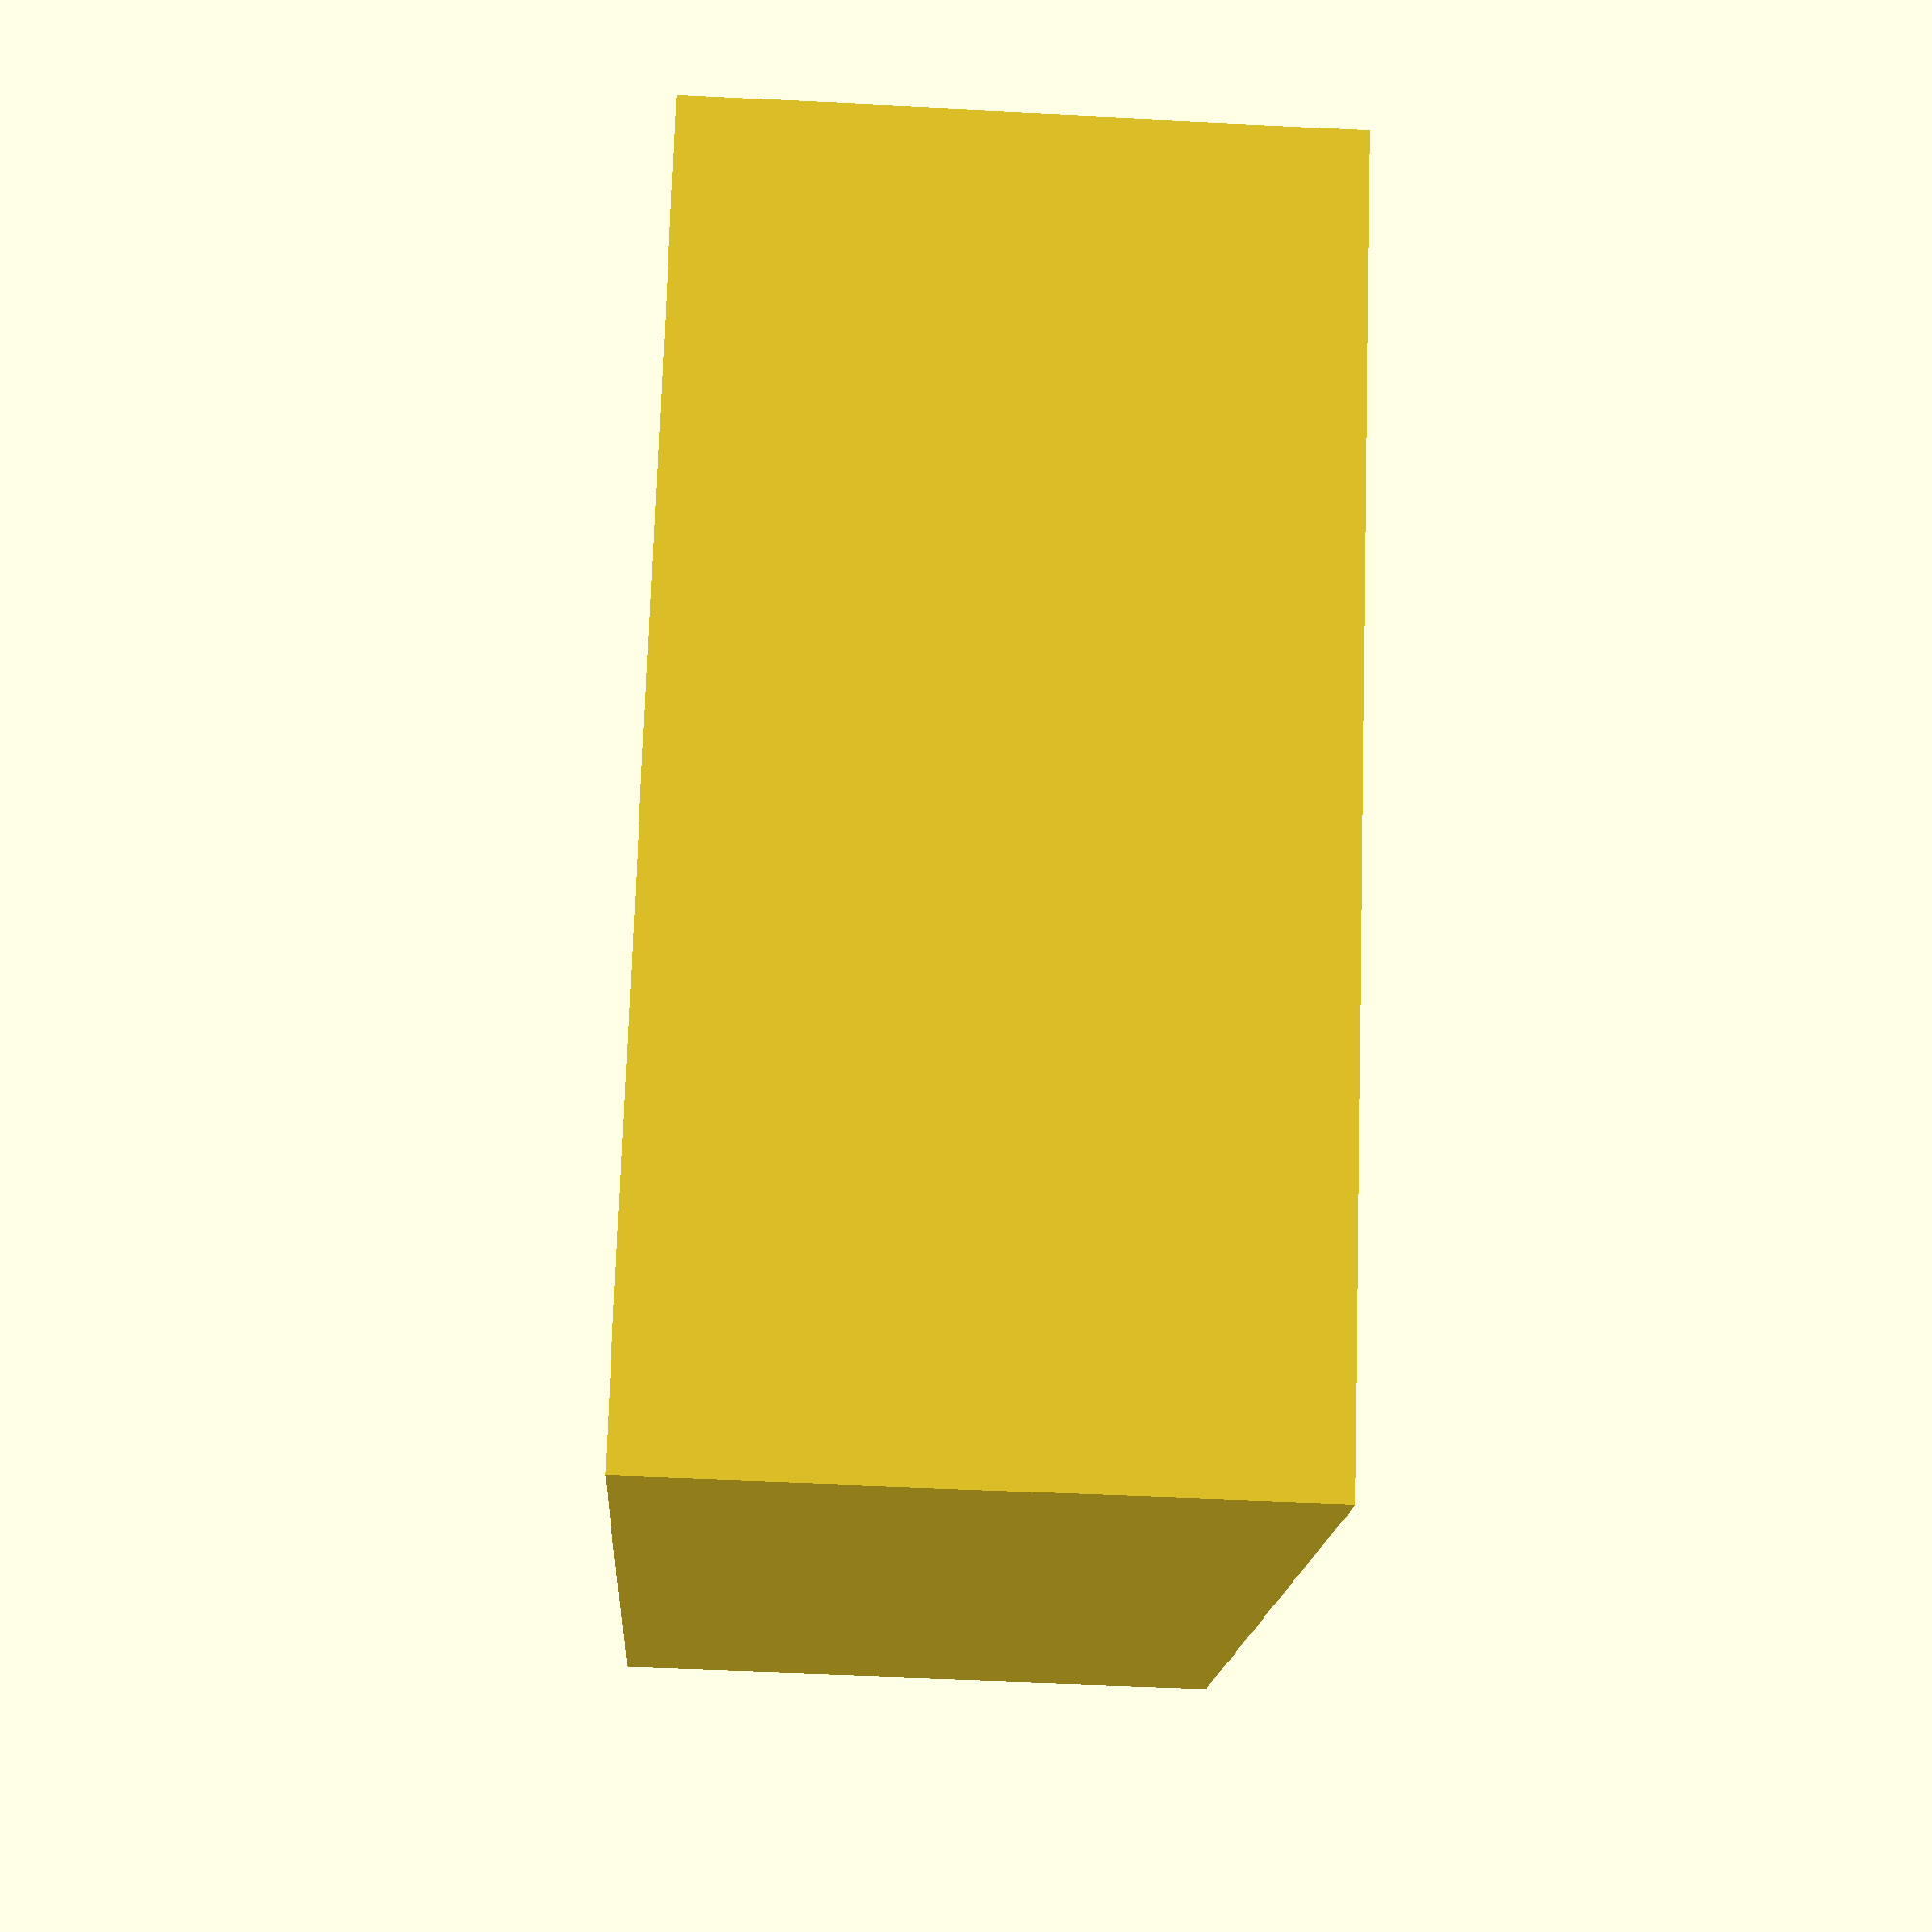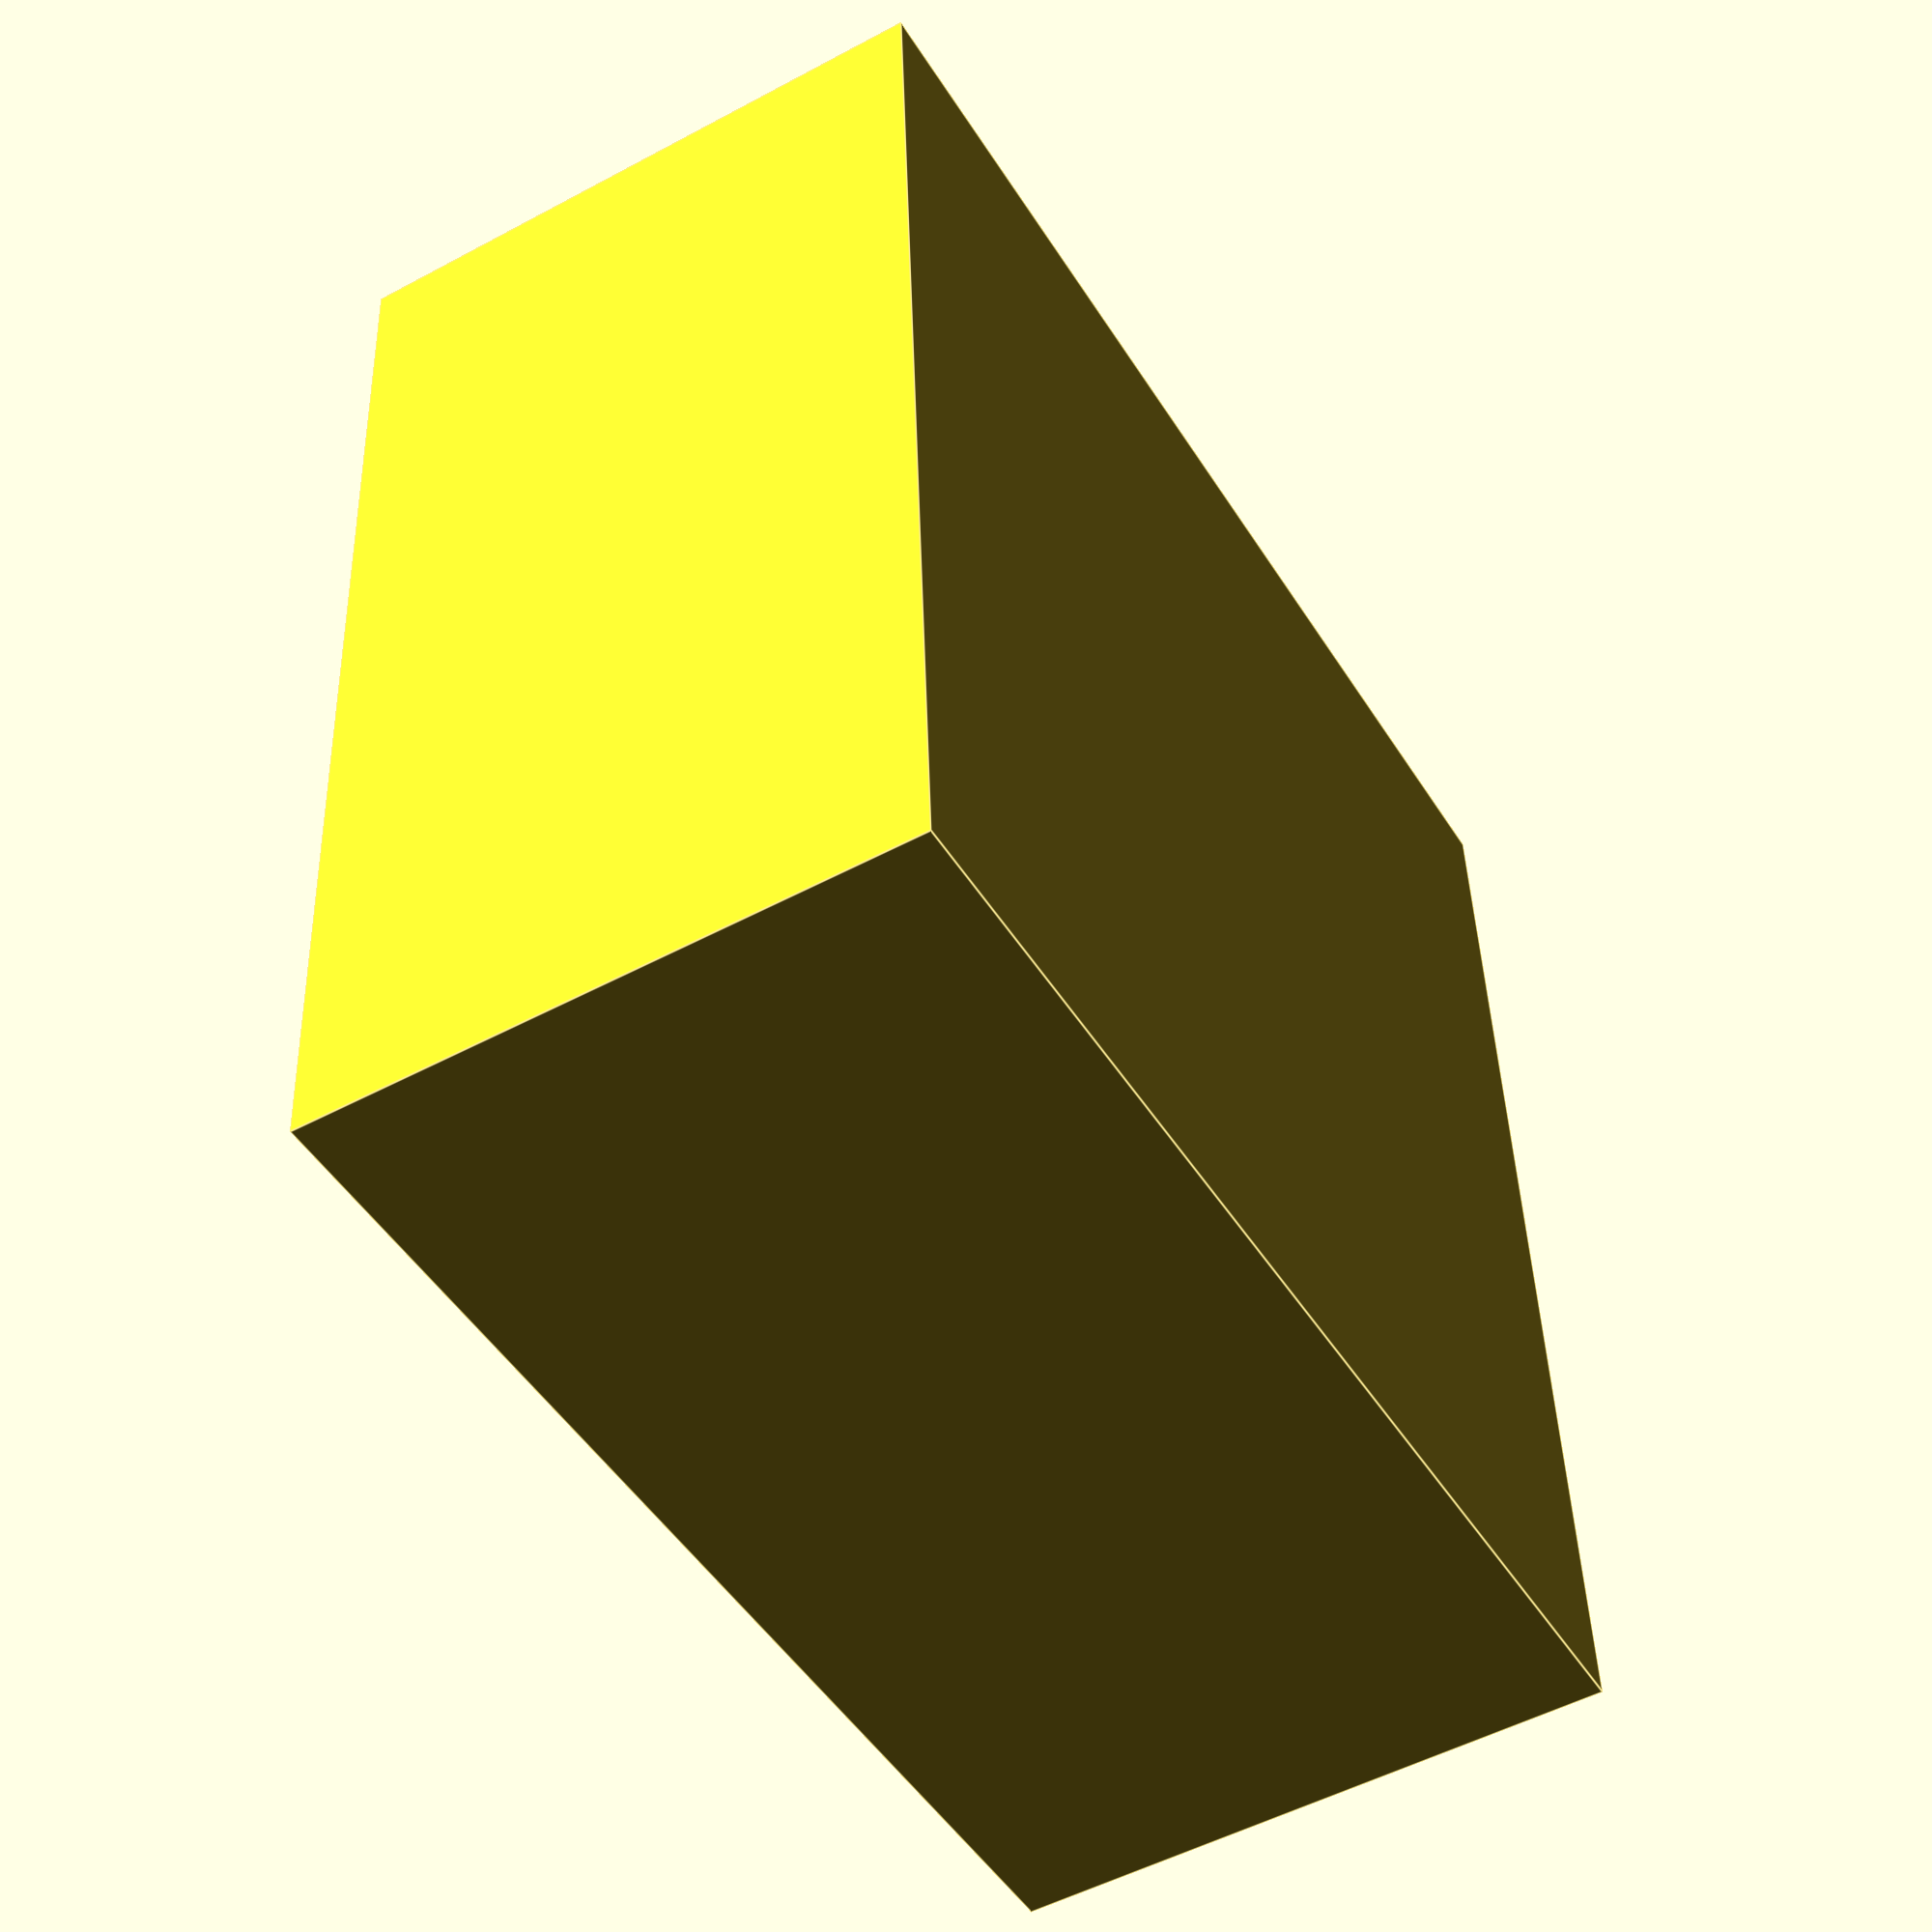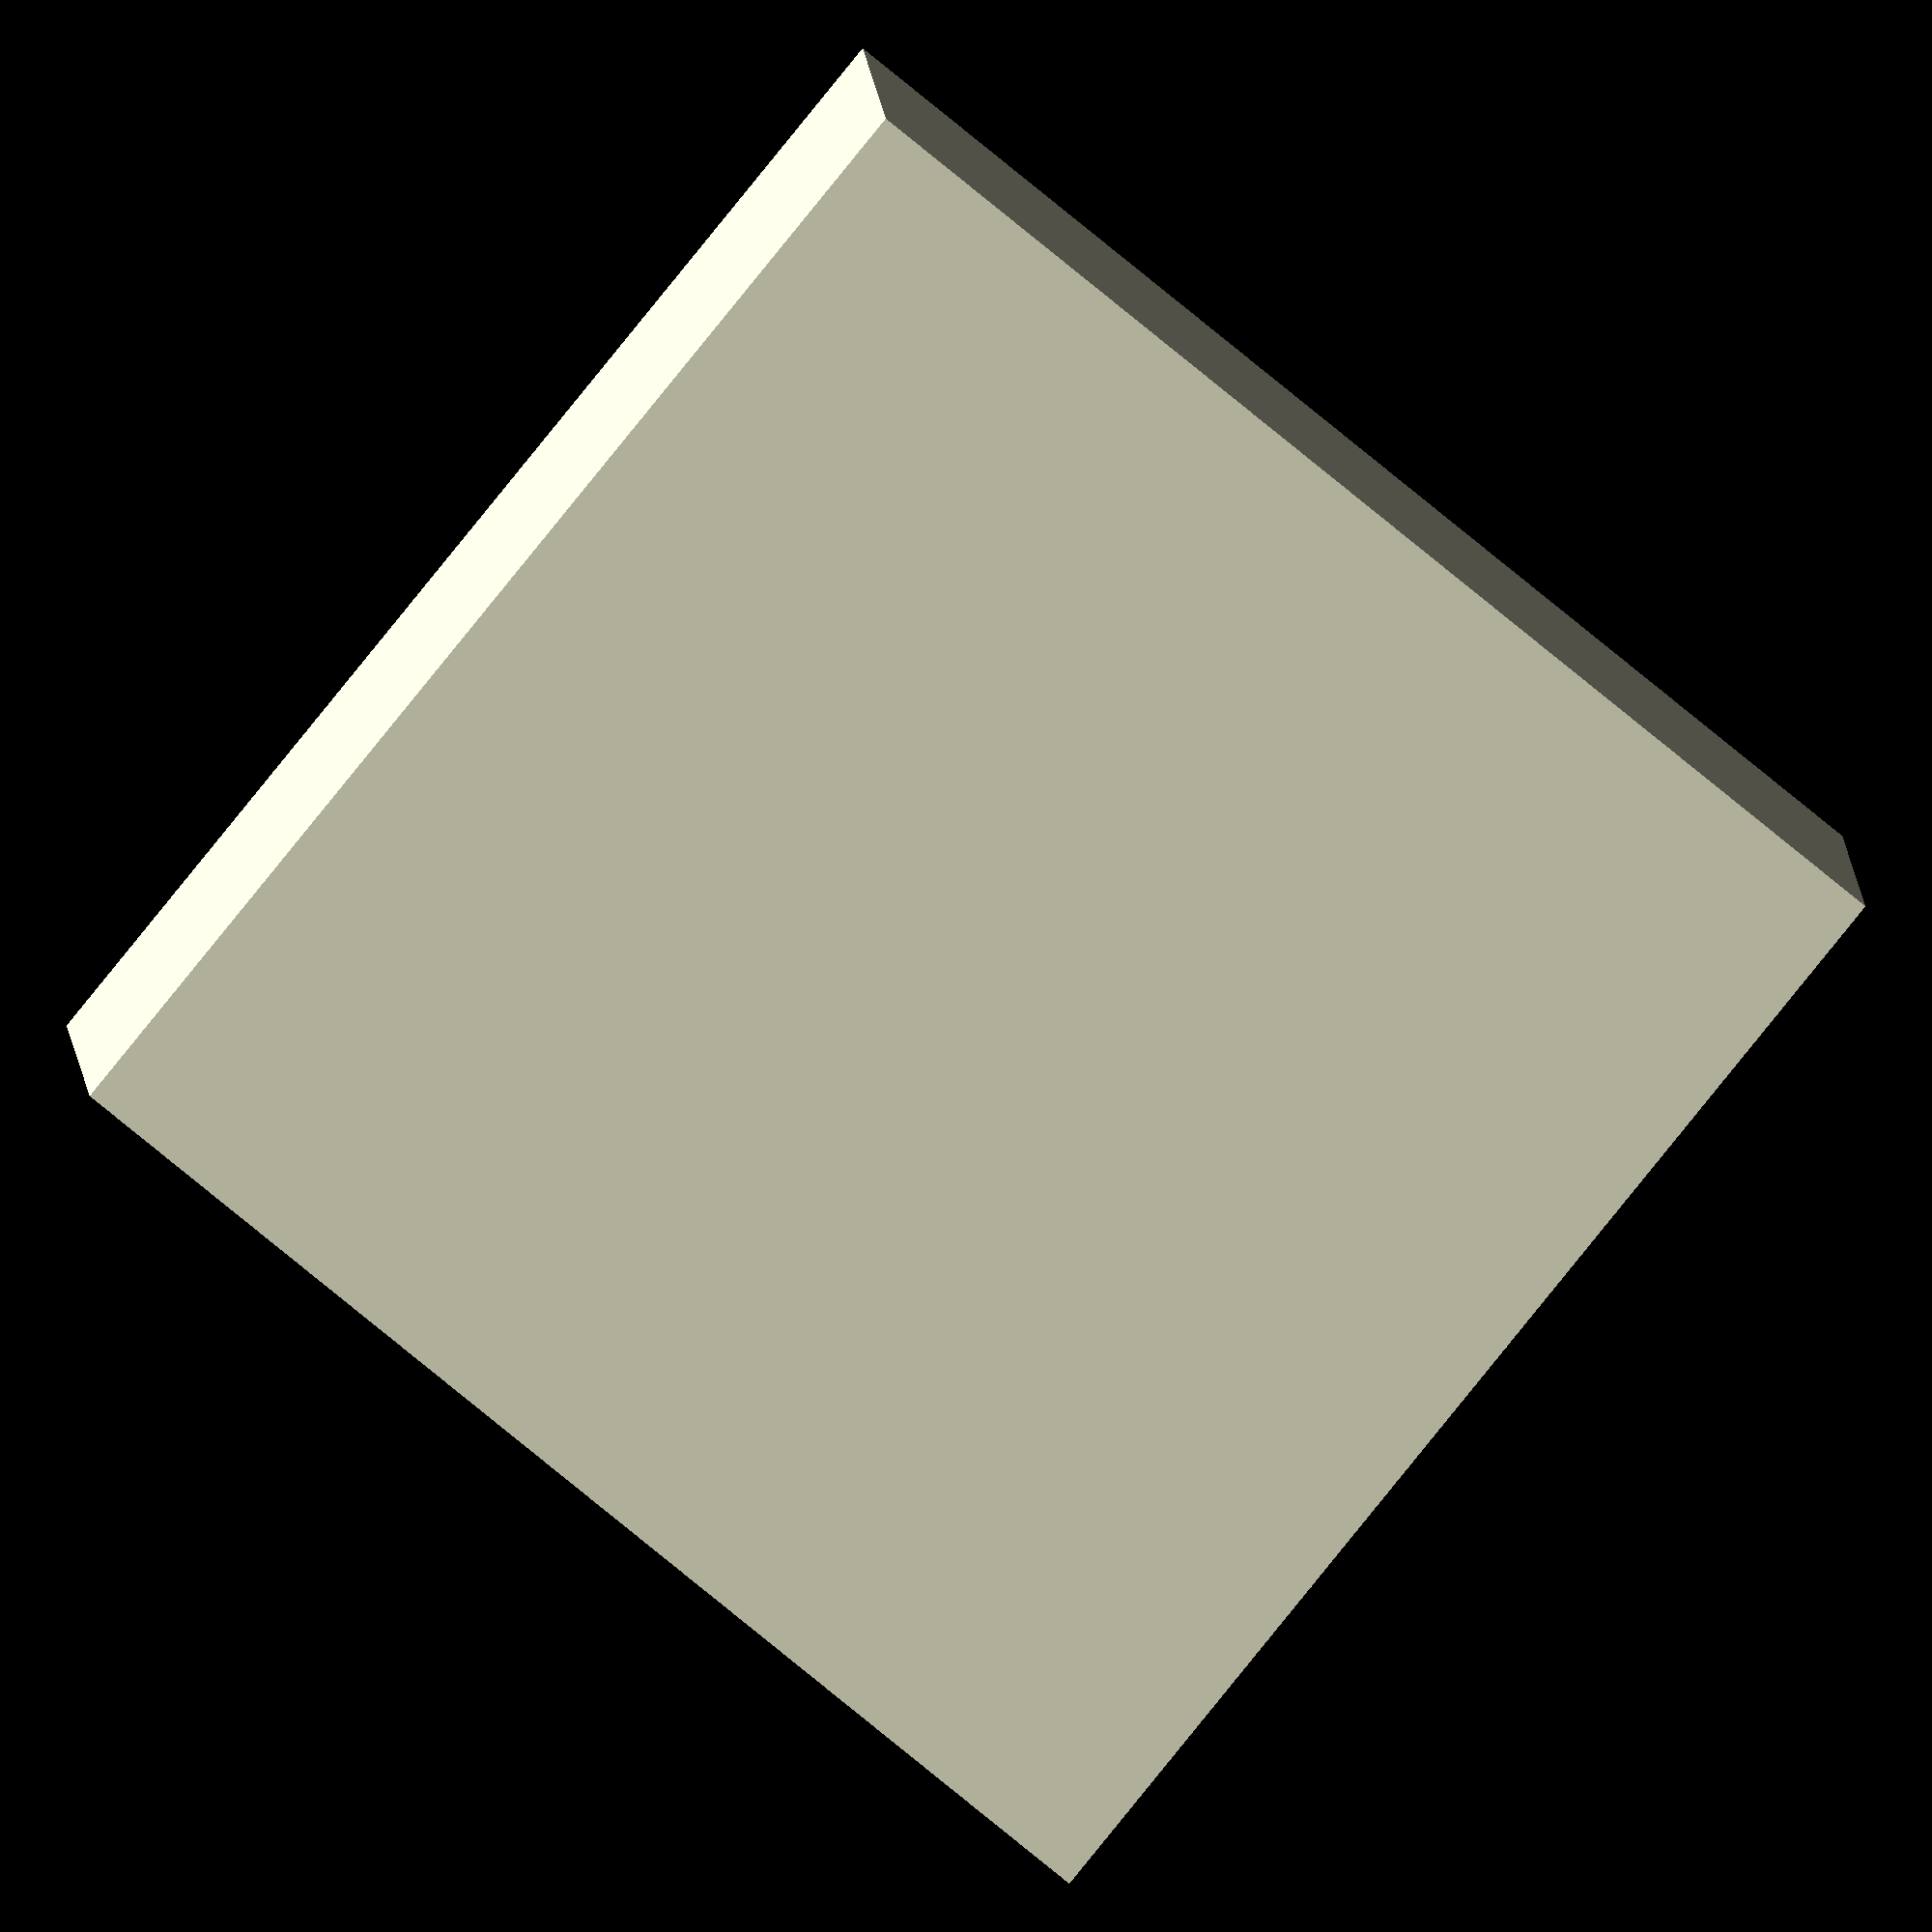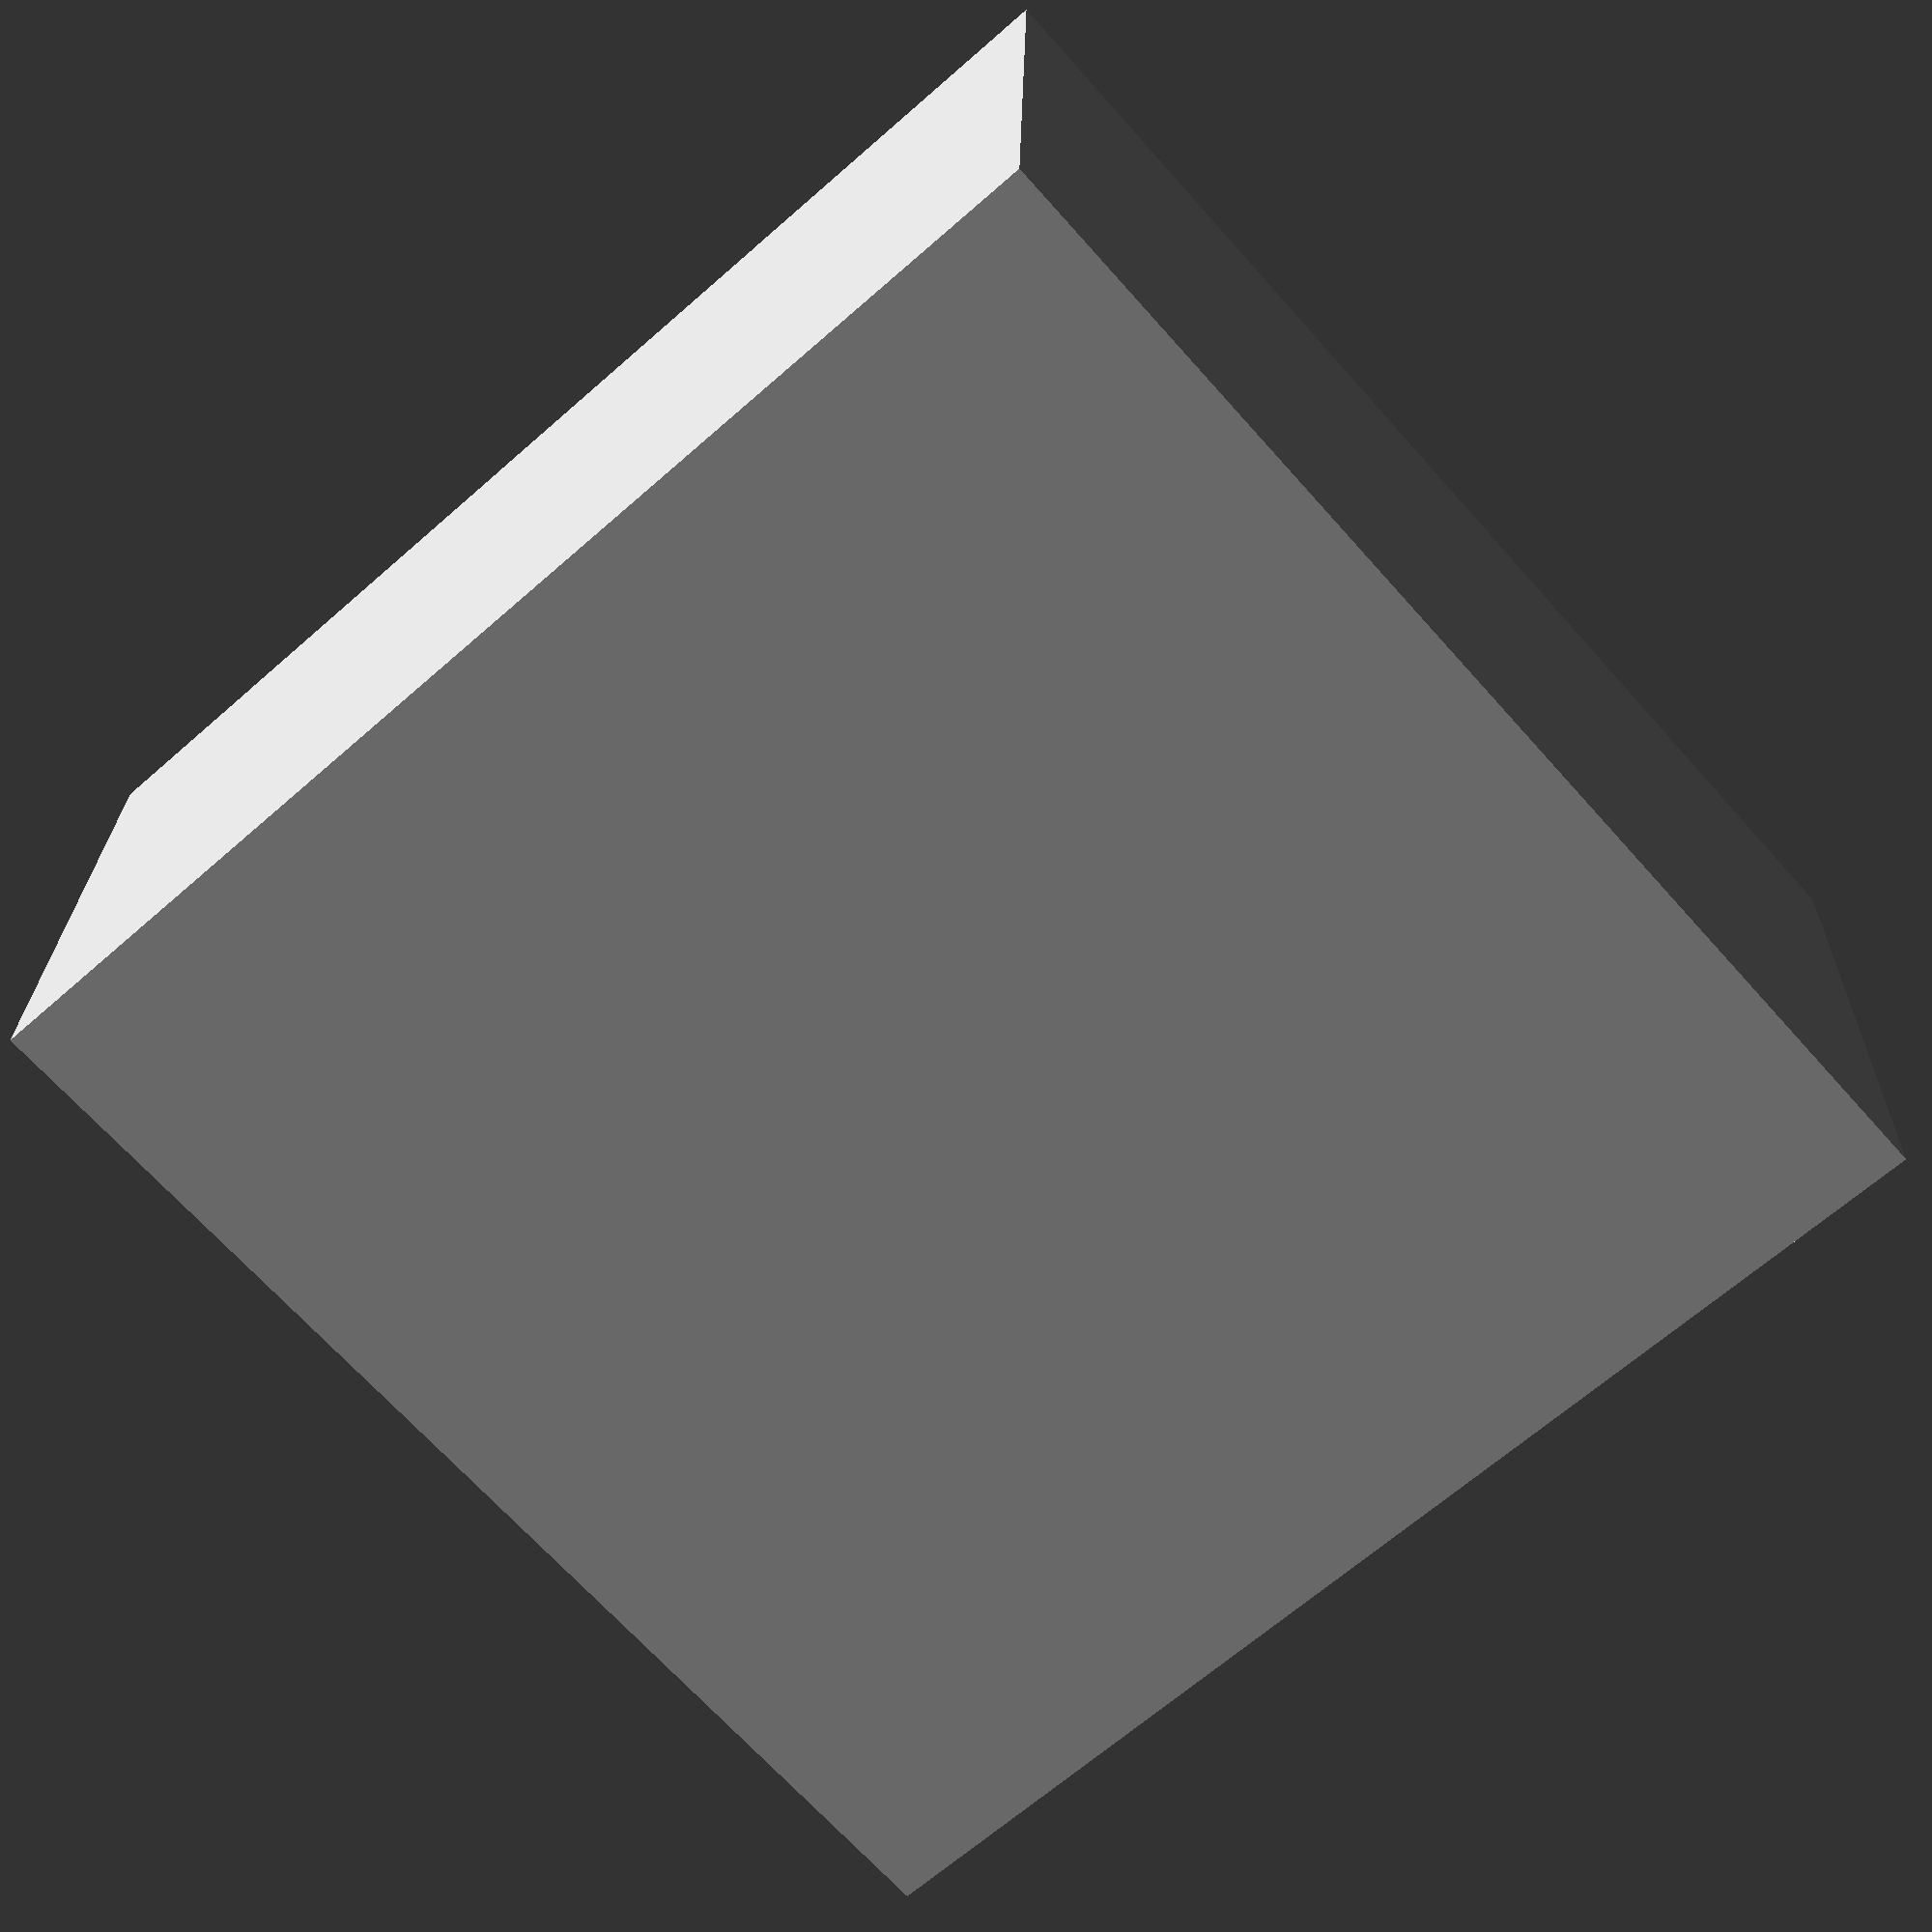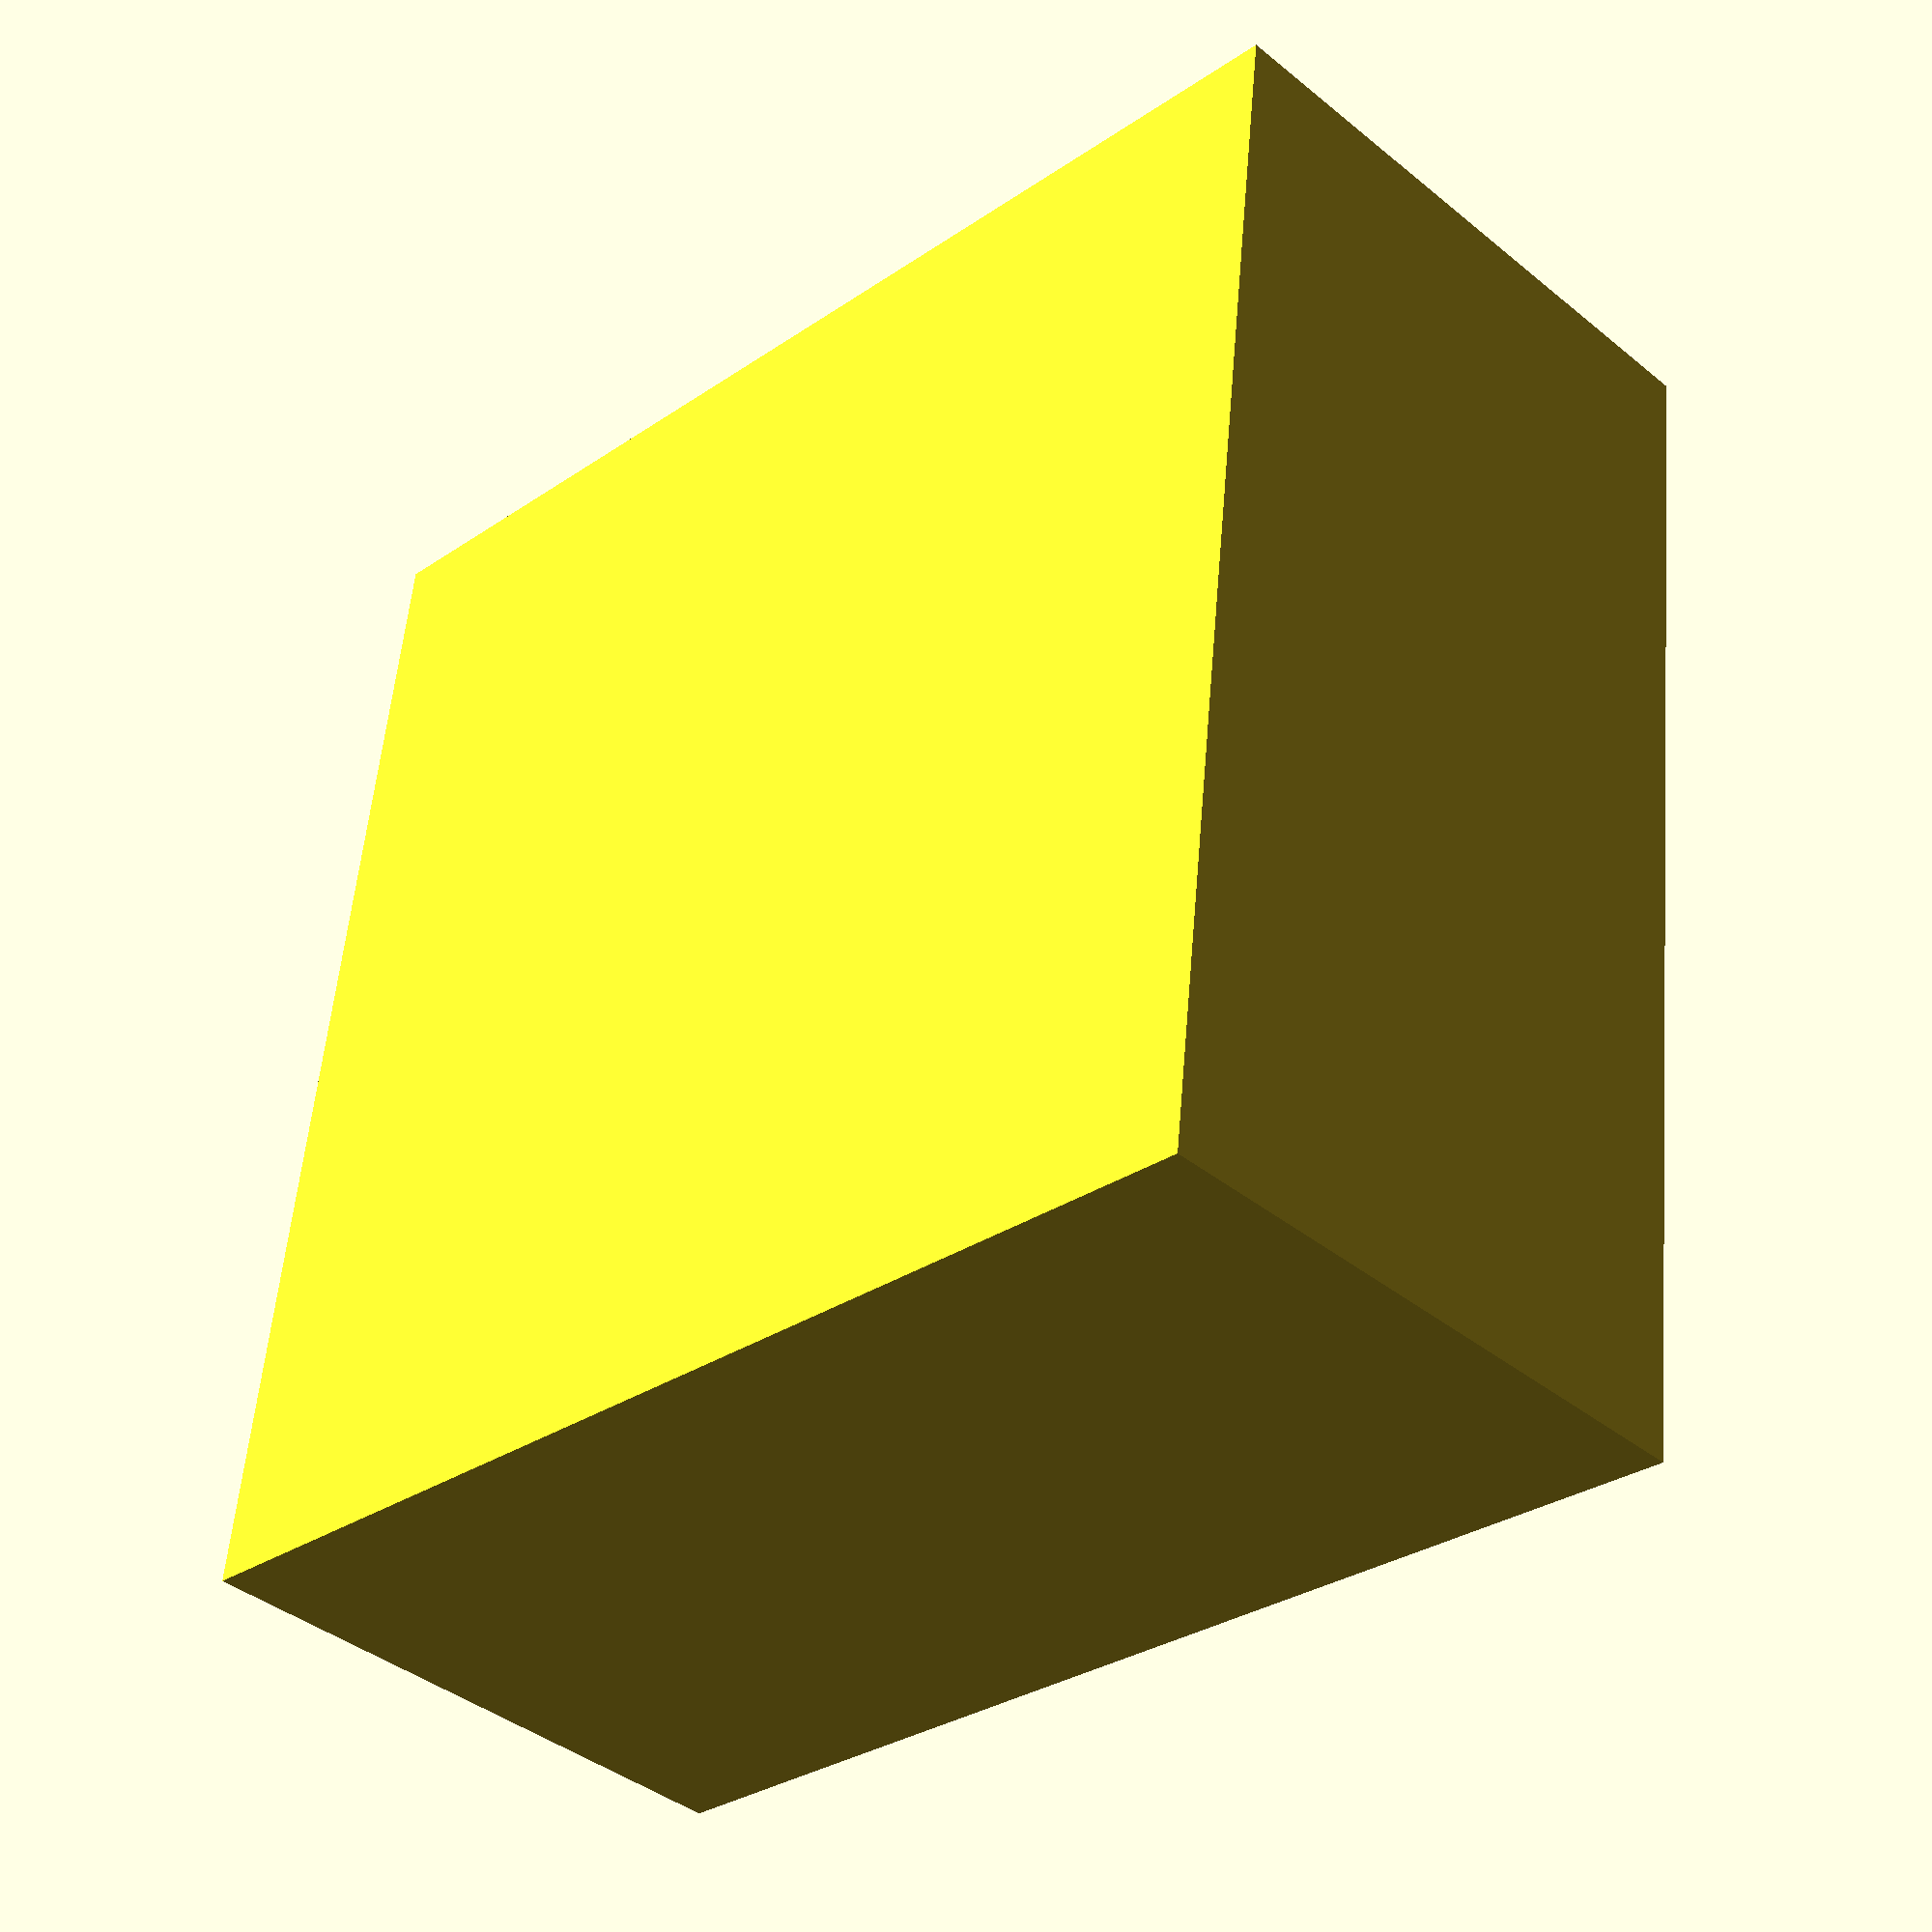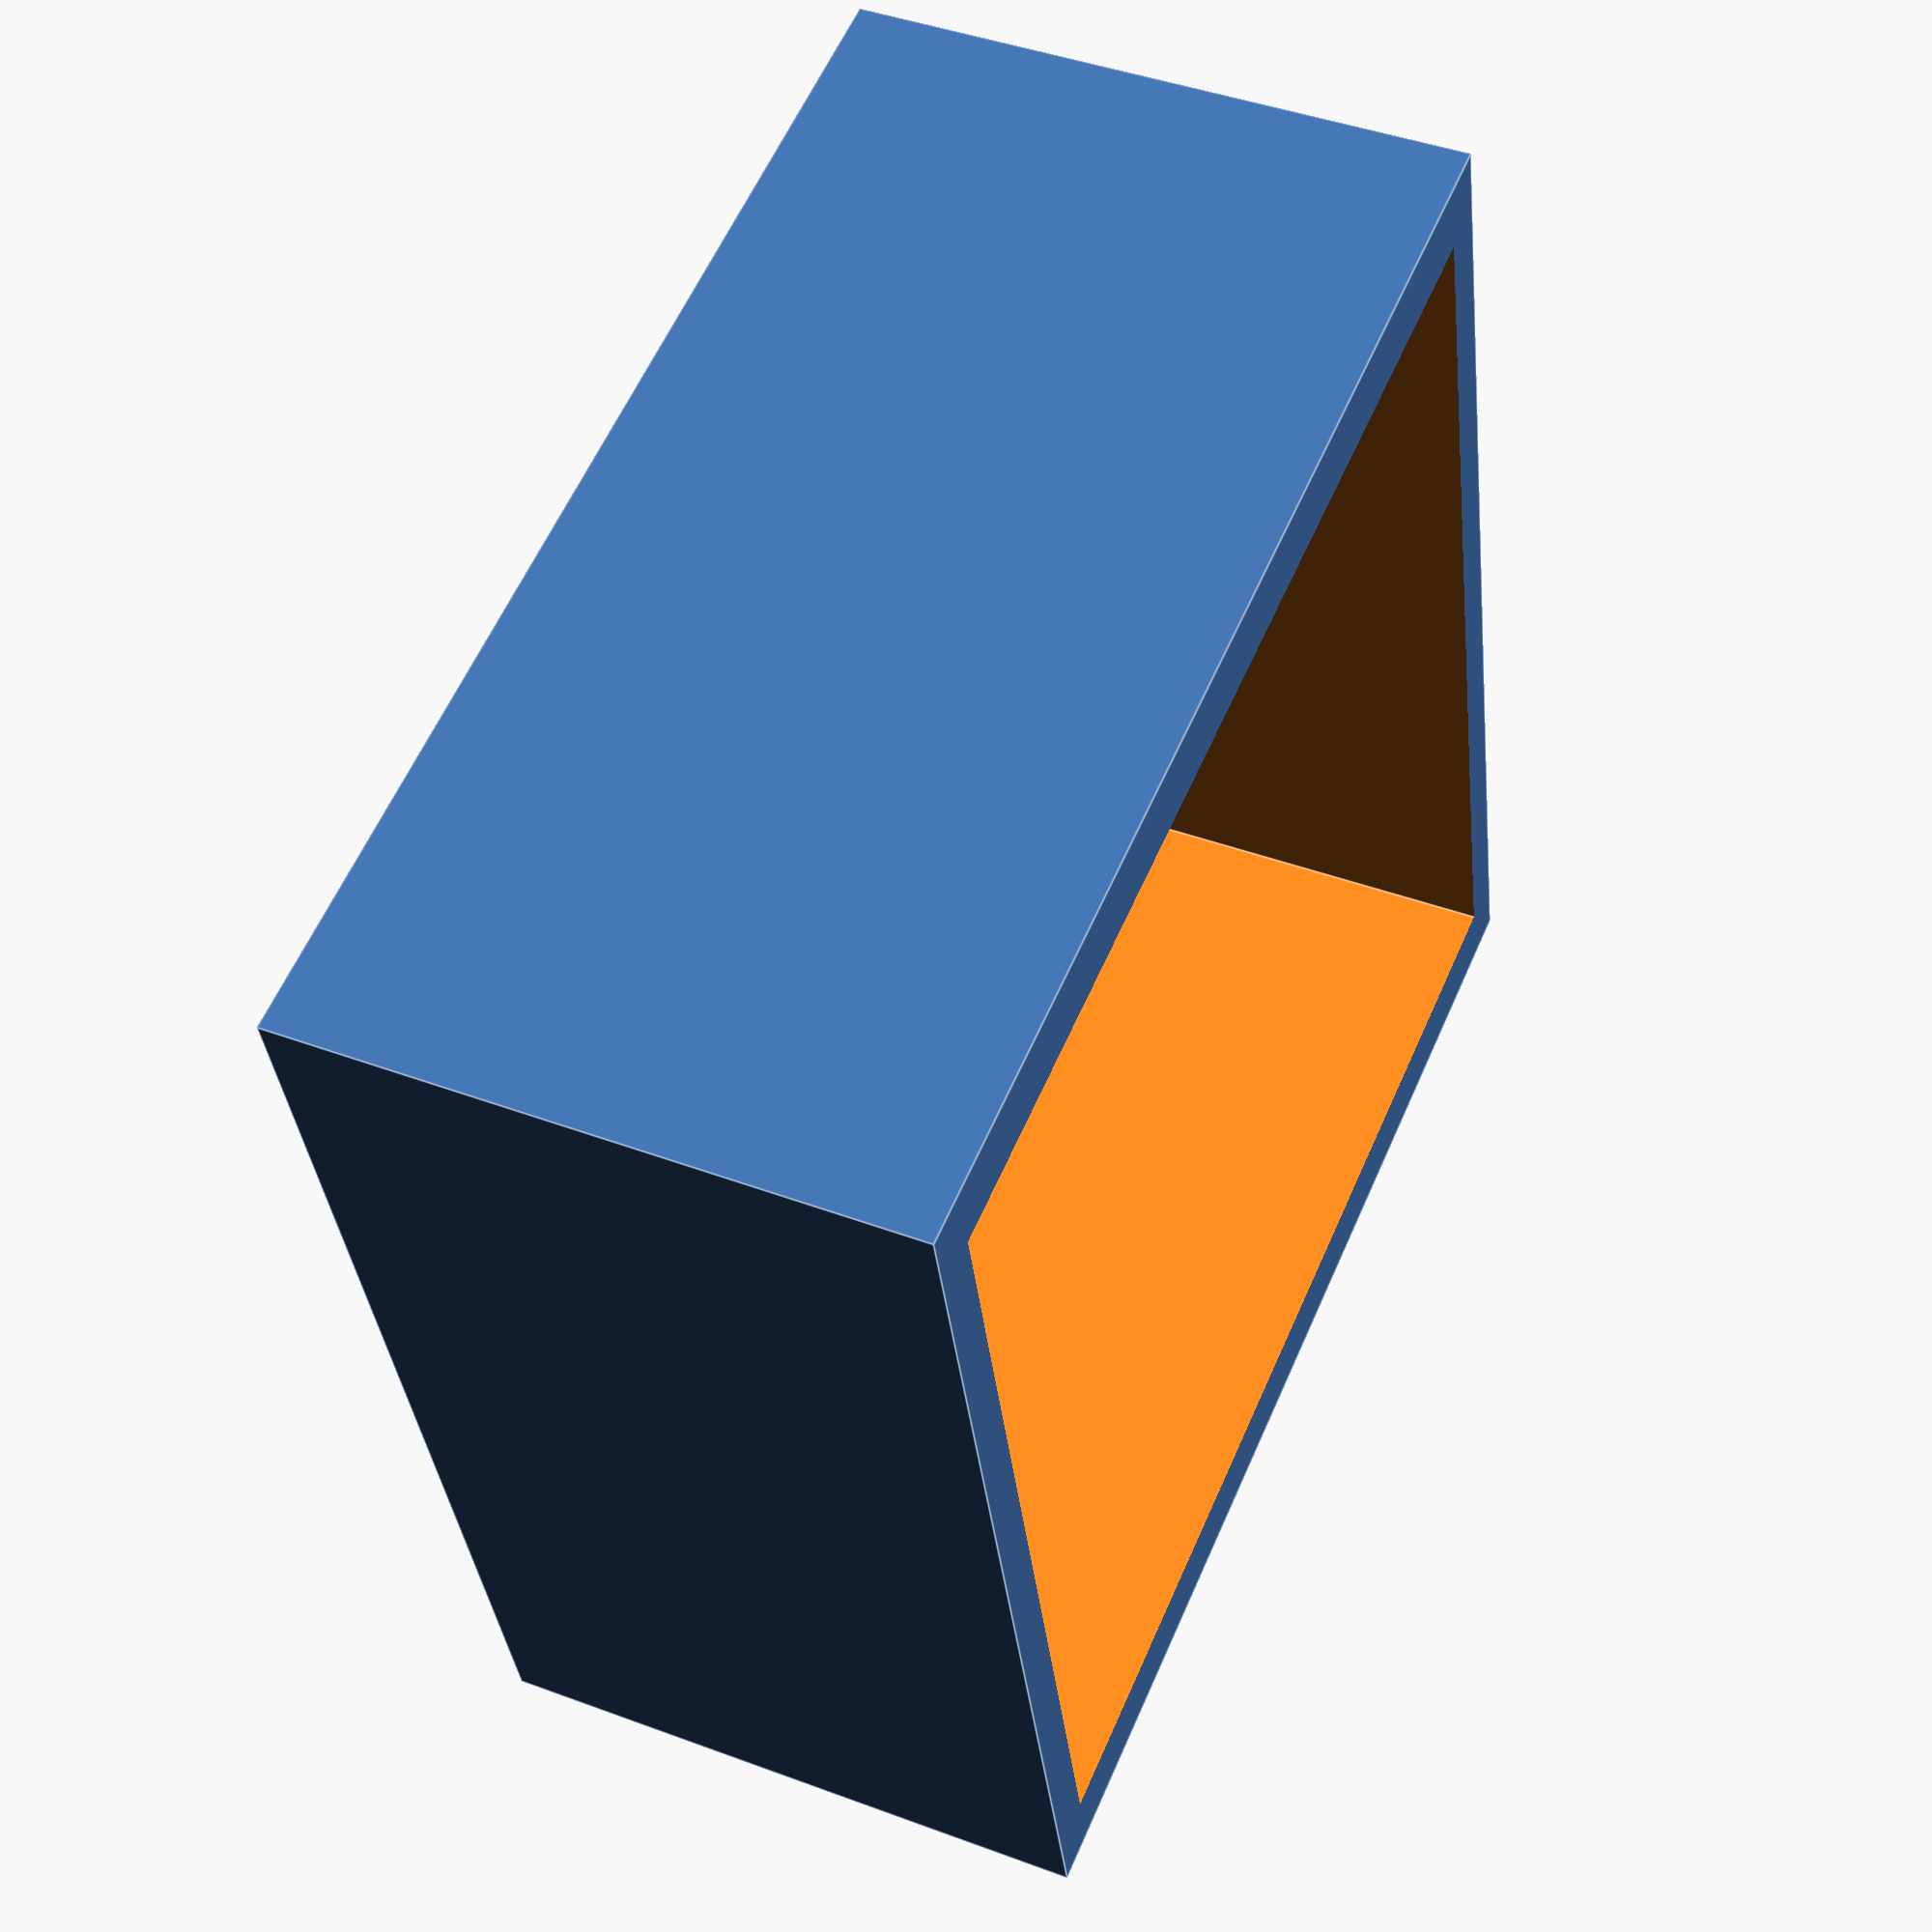
<openscad>
wallX = 0.6;
wallY = 0.4;
wallZ = 0.3;

dX = 10;
dY = 10;
dZ = 5;

difference() {
cube([dX, dY, dZ]);
translate([wallX, wallY, wallZ]) cube([dX-2*wallX, dY-2*wallY, dZ]);
}
</openscad>
<views>
elev=226.7 azim=328.8 roll=273.5 proj=p view=wireframe
elev=51.4 azim=183.3 roll=120.4 proj=p view=edges
elev=173.6 azim=50.9 roll=2.1 proj=o view=wireframe
elev=156.5 azim=221.6 roll=358.8 proj=p view=wireframe
elev=39.5 azim=83.2 roll=224.6 proj=p view=wireframe
elev=317.7 azim=255.4 roll=294.1 proj=p view=edges
</views>
